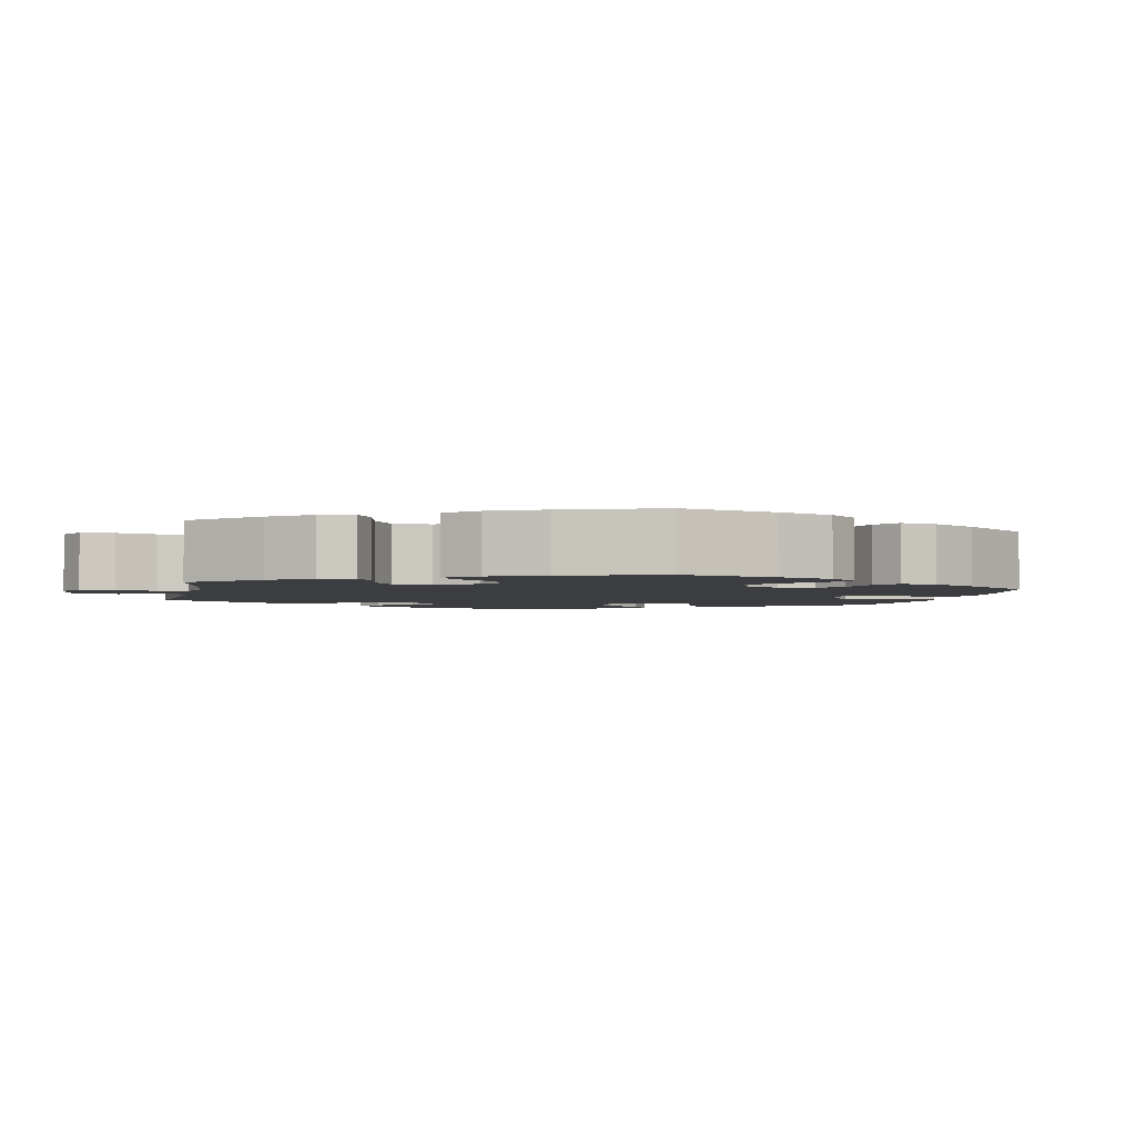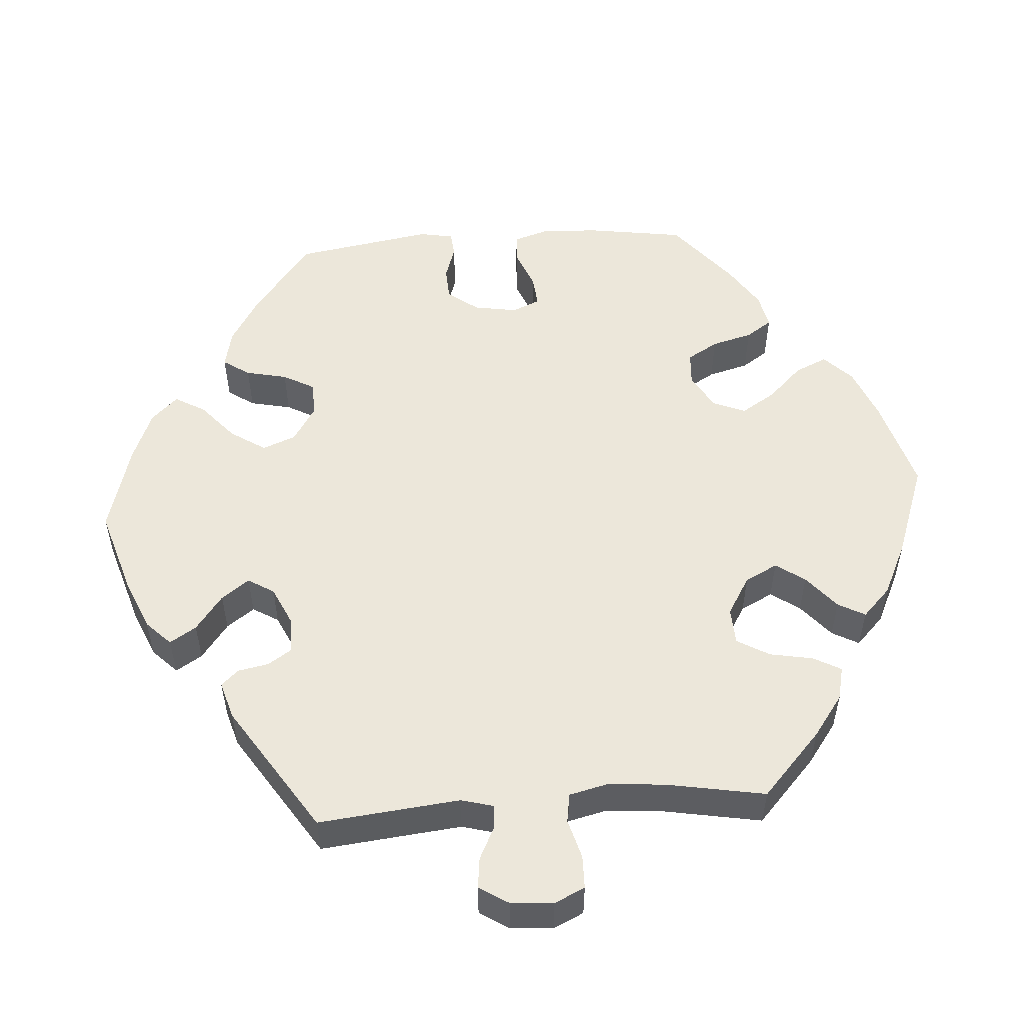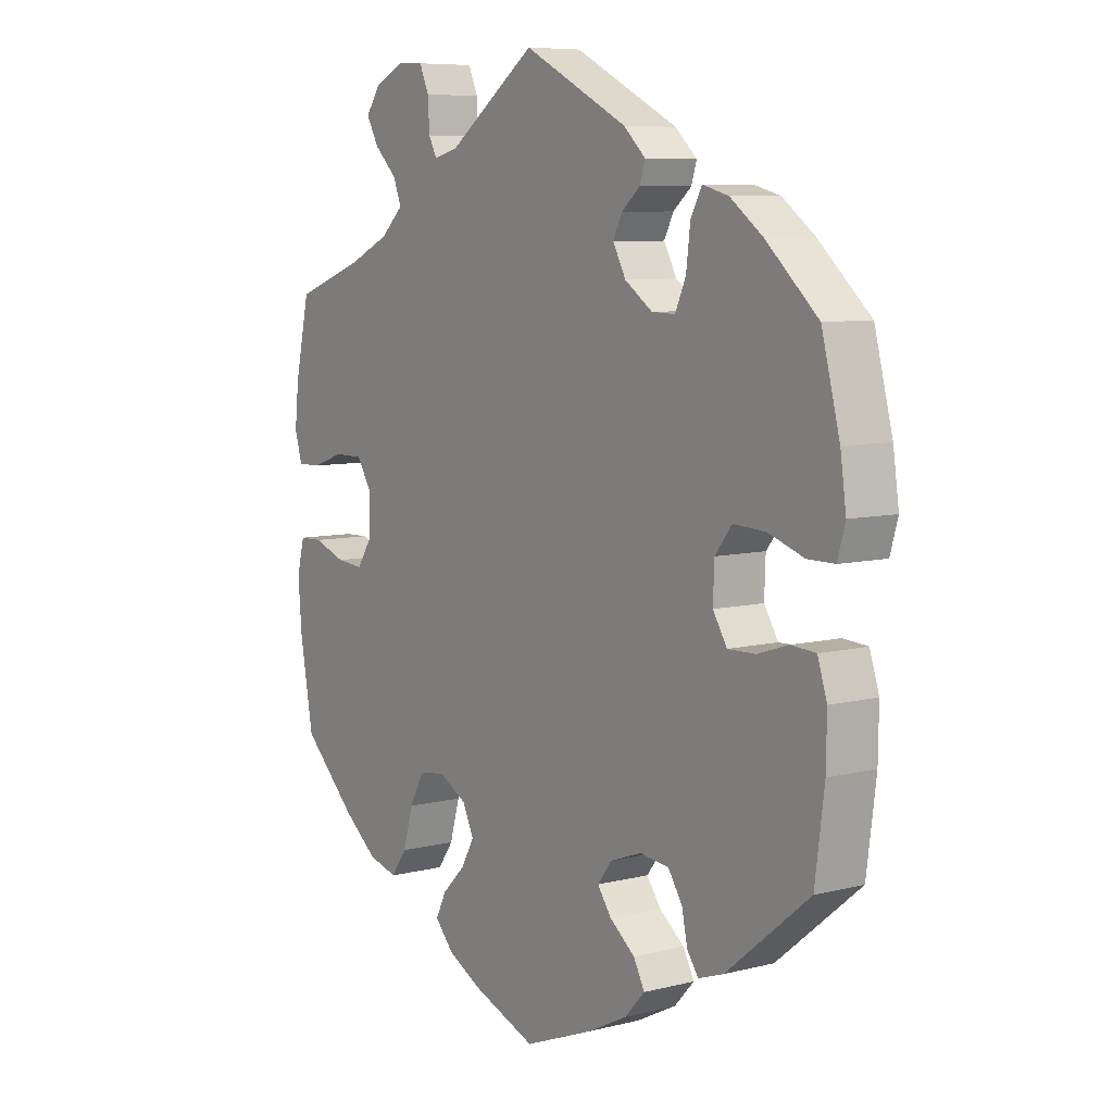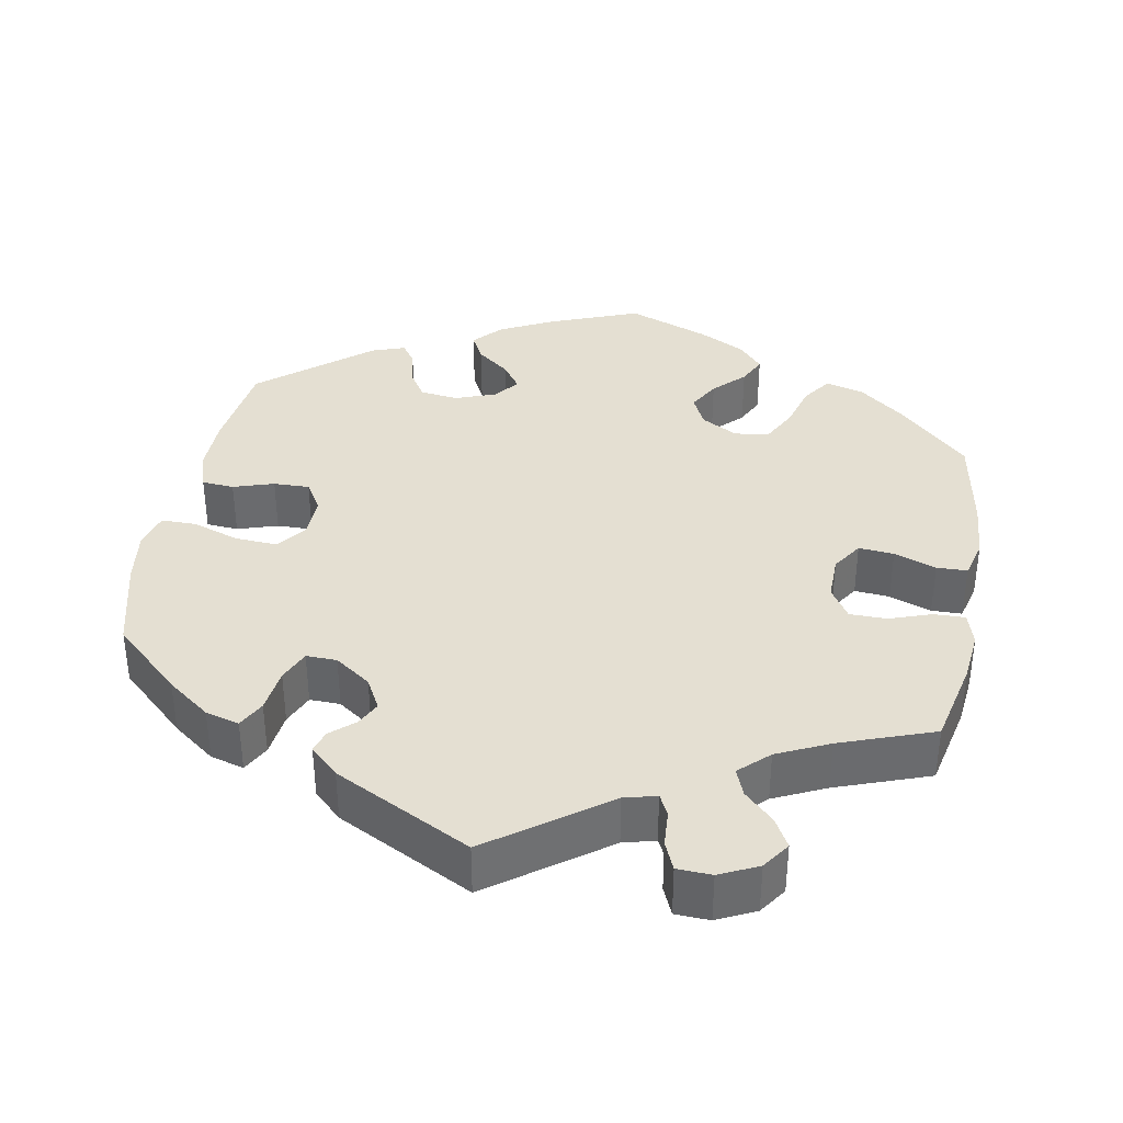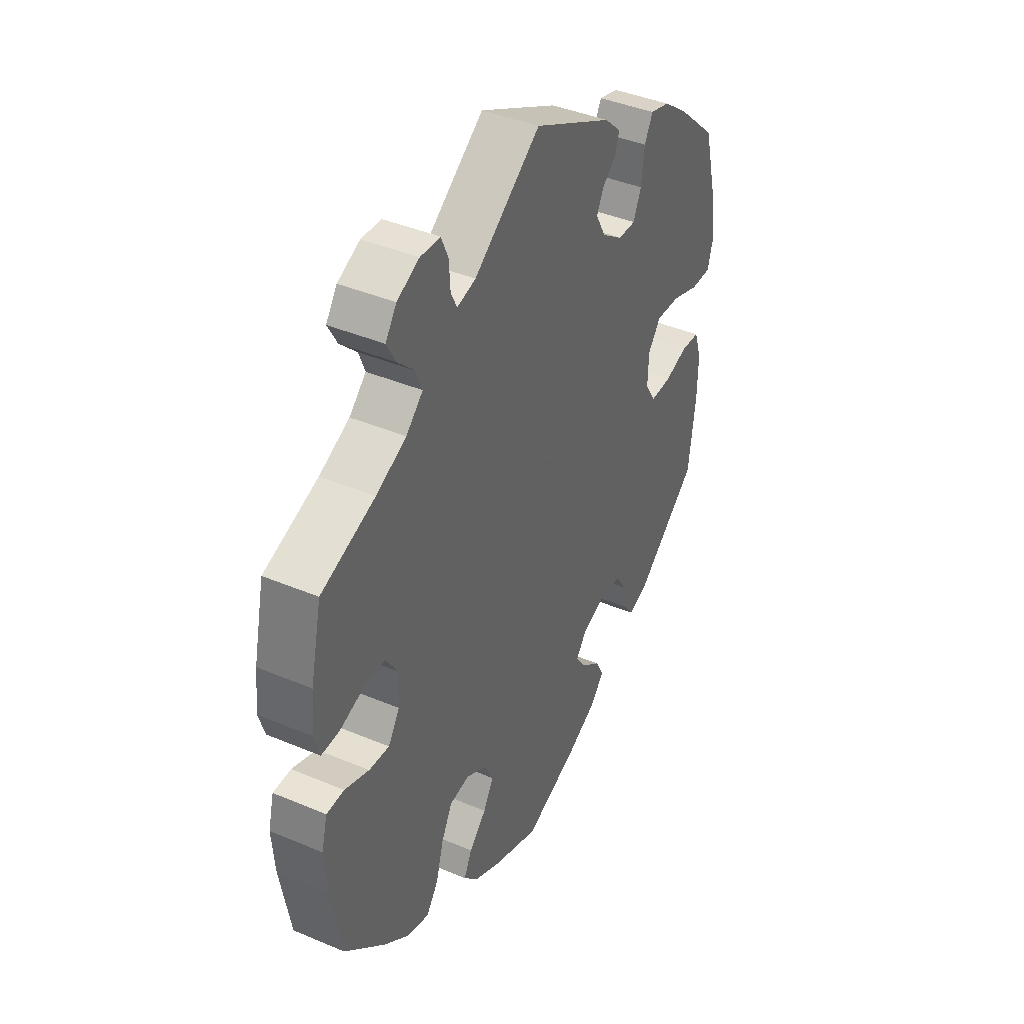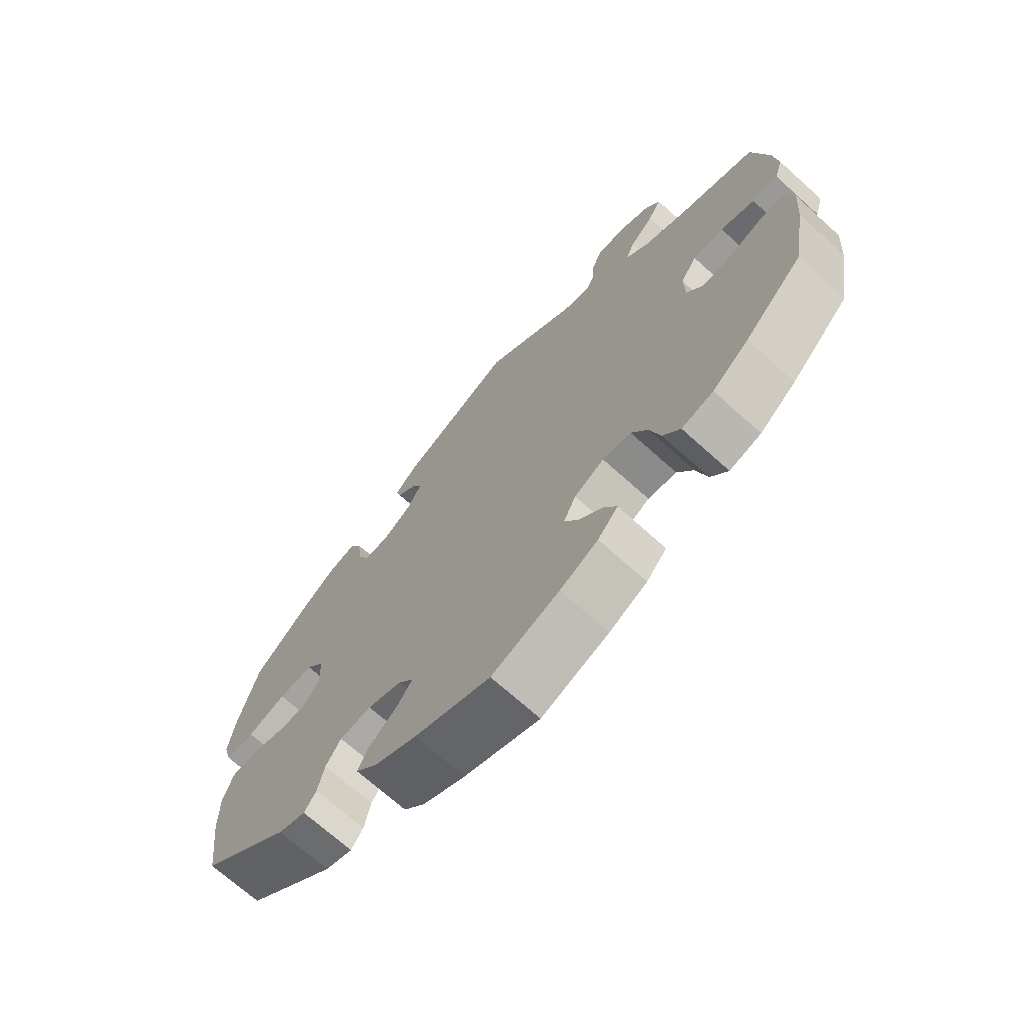
<metadata>
{"format":"obj","ext":"obj","renderer":"f3d","projection":"perspective","resolution":1024,"background":"white","views":[{"elev":-2.8,"azim":108.4,"up":"+Y"},{"elev":52.9,"azim":25.9,"up":"+Y"},{"elev":7.6,"azim":-125.6,"up":"+Z"},{"elev":37.1,"azim":10.4,"up":"+Y"},{"elev":41.1,"azim":117.2,"up":"+Z"},{"elev":-70.2,"azim":48.0,"up":"+Z"}]}
</metadata>
<code>
v 0.15 0.07 0.469
v 0.192 0.07 0.458
v 0.206 0.07 0.485
v 0.209 0.07 0.533
v 0.225 0.07 0.57
v 0.27 0.07 0.572
v 0.32 0.07 0.548
v 0.345 0.07 0.512
v 0.324 0.07 0.474
v 0.286 0.07 0.437
v 0.272 0.07 0.401
v 0.31 0.07 0.365
v 0.378 0.07 0.333
v 0.5 0.07 0.289
v 0.525 0.07 0.177
v 0.532 0.07 0.111
v 0.519 0.07 0.068
v 0.478 0.07 0.069
v 0.424 0.07 0.088
v 0.375 0.07 0.088
v 0.349 0.07 0.047
v 0.35 0.07 -0.012
v 0.376 0.07 -0.052
v 0.422 0.07 -0.048
v 0.477 0.07 -0.028
v 0.517 0.07 -0.029
v 0.53 0.07 -0.08
v 0.524 0.07 -0.157
v 0.501 0.07 -0.288
v 0.409 0.07 -0.377
v 0.351 0.07 -0.423
v 0.301 0.07 -0.437
v 0.274 0.07 -0.399
v 0.257 0.07 -0.339
v 0.232 0.07 -0.292
v 0.187 0.07 -0.286
v 0.14 0.07 -0.312
v 0.12 0.07 -0.353
v 0.143 0.07 -0.394
v 0.182 0.07 -0.433
v 0.2 0.07 -0.47
v 0.168 0.07 -0.506
v 0.108 0.07 -0.537
v 0.001 0.07 -0.578
v -0.119 0.07 -0.531
v -0.186 0.07 -0.497
v -0.22 0.07 -0.46
v -0.201 0.07 -0.424
v -0.158 0.07 -0.39
v -0.134 0.07 -0.356
v -0.158 0.07 -0.324
v -0.212 0.07 -0.304
v -0.262 0.07 -0.31
v -0.286 0.07 -0.347
v -0.296 0.07 -0.394
v -0.315 0.07 -0.421
v -0.358 0.07 -0.406
v -0.5 0.07 -0.289
v -0.516 0.07 -0.165
v -0.517 0.07 -0.091
v -0.501 0.07 -0.041
v -0.459 0.07 -0.038
v -0.406 0.07 -0.055
v -0.359 0.07 -0.056
v -0.335 0.07 -0.017
v -0.337 0.07 0.039
v -0.366 0.07 0.076
v -0.421 0.07 0.073
v -0.482 0.07 0.052
v -0.528 0.07 0.052
v -0.541 0.07 0.098
v -0.531 0.07 0.169
v -0.5 0.07 0.289
v -0.412 0.07 0.37
v -0.356 0.07 0.412
v -0.312 0.07 0.424
v -0.293 0.07 0.388
v -0.286 0.07 0.33
v -0.268 0.07 0.289
v -0.228 0.07 0.29
v -0.181 0.07 0.323
v -0.159 0.07 0.364
v -0.175 0.07 0.396
v -0.206 0.07 0.423
v -0.215 0.07 0.452
v -0.178 0.07 0.487
v 0 0.07 0.578
v 0.15 0 0.469
v 0.192 0 0.458
v 0.206 0 0.485
v 0.209 0 0.533
v 0.225 0 0.57
v 0.27 0 0.572
v 0.32 0 0.548
v 0.345 0 0.512
v 0.324 0 0.474
v 0.286 0 0.437
v 0.272 0 0.401
v 0.31 0 0.365
v 0.378 0 0.333
v 0.5 0 0.289
v 0.525 0 0.177
v 0.532 0 0.111
v 0.519 0 0.068
v 0.478 0 0.069
v 0.424 0 0.088
v 0.375 0 0.088
v 0.349 0 0.047
v 0.35 0 -0.012
v 0.376 0 -0.052
v 0.422 0 -0.048
v 0.477 0 -0.028
v 0.517 0 -0.029
v 0.53 0 -0.08
v 0.524 0 -0.157
v 0.501 0 -0.288
v 0.409 0 -0.377
v 0.351 0 -0.423
v 0.301 0 -0.437
v 0.274 0 -0.399
v 0.257 0 -0.339
v 0.232 0 -0.292
v 0.187 0 -0.286
v 0.14 0 -0.312
v 0.12 0 -0.353
v 0.143 0 -0.394
v 0.182 0 -0.433
v 0.2 0 -0.47
v 0.168 0 -0.506
v 0.108 0 -0.537
v 0.001 0 -0.578
v -0.119 0 -0.531
v -0.186 0 -0.497
v -0.22 0 -0.46
v -0.201 0 -0.424
v -0.158 0 -0.39
v -0.134 0 -0.356
v -0.158 0 -0.324
v -0.212 0 -0.304
v -0.262 0 -0.31
v -0.286 0 -0.347
v -0.296 0 -0.394
v -0.315 0 -0.421
v -0.358 0 -0.406
v -0.5 0 -0.289
v -0.516 0 -0.165
v -0.517 0 -0.091
v -0.501 0 -0.041
v -0.459 0 -0.038
v -0.406 0 -0.055
v -0.359 0 -0.056
v -0.335 0 -0.017
v -0.337 0 0.039
v -0.366 0 0.076
v -0.421 0 0.073
v -0.482 0 0.052
v -0.528 0 0.052
v -0.541 0 0.098
v -0.531 0 0.169
v -0.5 0 0.289
v -0.412 0 0.37
v -0.356 0 0.412
v -0.312 0 0.424
v -0.293 0 0.388
v -0.286 0 0.33
v -0.268 0 0.289
v -0.228 0 0.29
v -0.181 0 0.323
v -0.159 0 0.364
v -0.175 0 0.396
v -0.206 0 0.423
v -0.215 0 0.452
v -0.178 0 0.487
v 0 0 0.578
f 86 87 1
f 83 84 85 86
f 82 83 86 1
f 81 82 1 2
f 80 81 2
f 75 76 77 78
f 75 78 79
f 74 75 79
f 73 74 79
f 72 73 79
f 71 72 79 80
f 68 69 70 71
f 67 68 71 80
f 60 61 62 63
f 60 63 64
f 59 60 64
f 58 59 64
f 57 58 64 65
f 54 55 56 57
f 53 54 57 65
f 46 47 48 49
f 46 49 50
f 45 46 50
f 44 45 50
f 43 44 50
f 42 43 50 51
f 39 40 41 42
f 38 39 42 51
f 31 32 33 34
f 31 34 35
f 30 31 35
f 29 30 35
f 28 29 35 36
f 24 25 26 27
f 23 24 27 28
f 16 17 18 19
f 16 19 20
f 13 14 15 16
f 12 13 16 20
f 11 12 20 21
f 7 8 9 10
f 7 10 11
f 6 7 11
f 3 4 5 6
f 2 3 6 11
f 66 67 80 2
f 52 53 65 66
f 37 38 51 52
f 36 37 52 66
f 23 28 36 66
f 22 23 66
f 21 22 66
f 2 11 21 66
f 88 174 173
f 173 172 171 170
f 88 173 170 169
f 89 88 169 168
f 89 168 167
f 165 164 163 162
f 166 165 162
f 166 162 161
f 166 161 160
f 166 160 159
f 167 166 159 158
f 158 157 156 155
f 167 158 155 154
f 150 149 148 147
f 151 150 147
f 151 147 146
f 151 146 145
f 152 151 145 144
f 144 143 142 141
f 152 144 141 140
f 136 135 134 133
f 137 136 133
f 137 133 132
f 137 132 131
f 137 131 130
f 138 137 130 129
f 129 128 127 126
f 138 129 126 125
f 121 120 119 118
f 122 121 118
f 122 118 117
f 122 117 116
f 123 122 116 115
f 114 113 112 111
f 115 114 111 110
f 106 105 104 103
f 107 106 103
f 103 102 101 100
f 107 103 100 99
f 108 107 99 98
f 97 96 95 94
f 98 97 94
f 98 94 93
f 93 92 91 90
f 98 93 90 89
f 89 167 154 153
f 153 152 140 139
f 139 138 125 124
f 153 139 124 123
f 153 123 115 110
f 153 110 109
f 153 109 108
f 153 108 98 89
f 1 88 89 2
f 2 89 90 3
f 3 90 91 4
f 4 91 92 5
f 5 92 93 6
f 6 93 94 7
f 7 94 95 8
f 8 95 96 9
f 9 96 97 10
f 10 97 98 11
f 11 98 99 12
f 12 99 100 13
f 13 100 101 14
f 14 101 102 15
f 15 102 103 16
f 16 103 104 17
f 17 104 105 18
f 18 105 106 19
f 19 106 107 20
f 20 107 108 21
f 21 108 109 22
f 22 109 110 23
f 23 110 111 24
f 24 111 112 25
f 25 112 113 26
f 26 113 114 27
f 27 114 115 28
f 28 115 116 29
f 29 116 117 30
f 30 117 118 31
f 31 118 119 32
f 32 119 120 33
f 33 120 121 34
f 34 121 122 35
f 35 122 123 36
f 36 123 124 37
f 37 124 125 38
f 38 125 126 39
f 39 126 127 40
f 40 127 128 41
f 41 128 129 42
f 42 129 130 43
f 43 130 131 44
f 44 131 132 45
f 45 132 133 46
f 46 133 134 47
f 47 134 135 48
f 48 135 136 49
f 49 136 137 50
f 50 137 138 51
f 51 138 139 52
f 52 139 140 53
f 53 140 141 54
f 54 141 142 55
f 55 142 143 56
f 56 143 144 57
f 57 144 145 58
f 58 145 146 59
f 59 146 147 60
f 60 147 148 61
f 61 148 149 62
f 62 149 150 63
f 63 150 151 64
f 64 151 152 65
f 65 152 153 66
f 66 153 154 67
f 67 154 155 68
f 68 155 156 69
f 69 156 157 70
f 70 157 158 71
f 71 158 159 72
f 72 159 160 73
f 73 160 161 74
f 74 161 162 75
f 75 162 163 76
f 76 163 164 77
f 77 164 165 78
f 78 165 166 79
f 79 166 167 80
f 80 167 168 81
f 81 168 169 82
f 82 169 170 83
f 83 170 171 84
f 84 171 172 85
f 85 172 173 86
f 86 173 174 87
f 87 174 88 1

</code>
